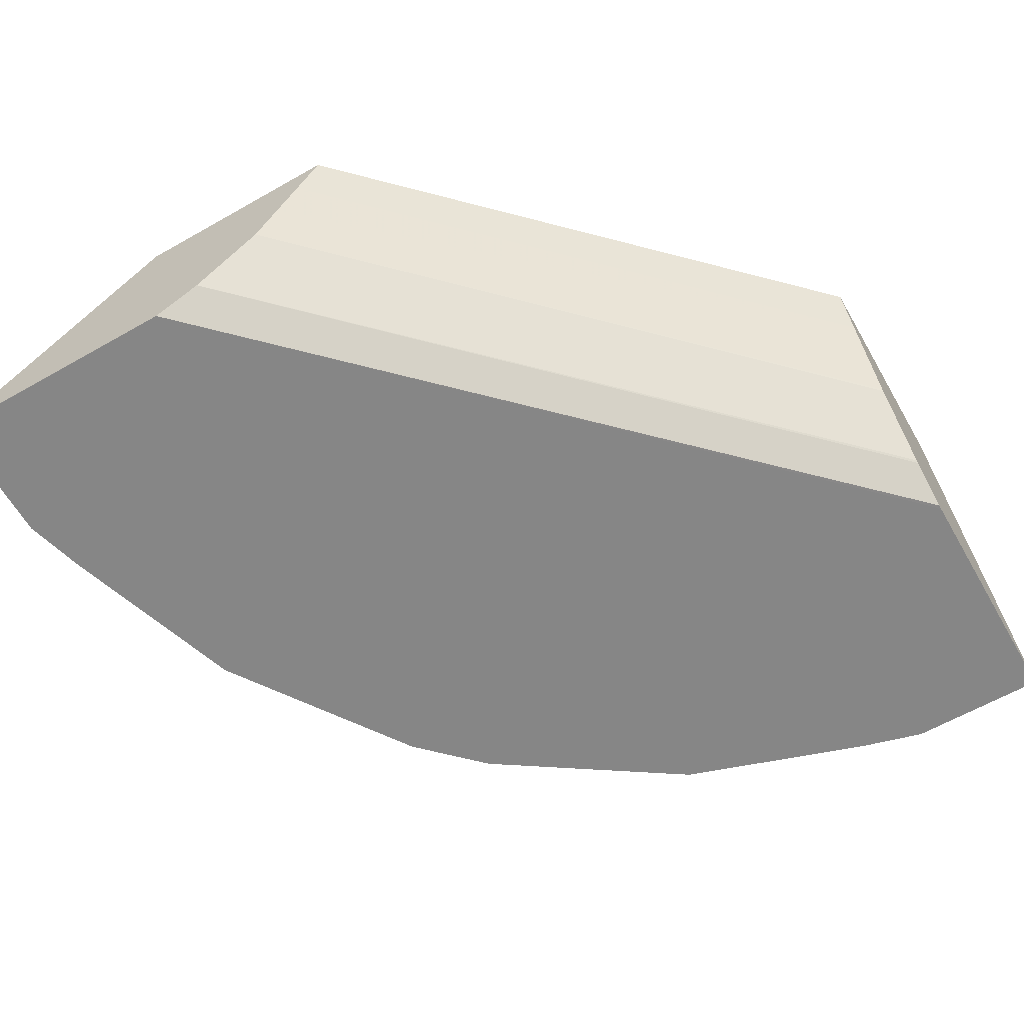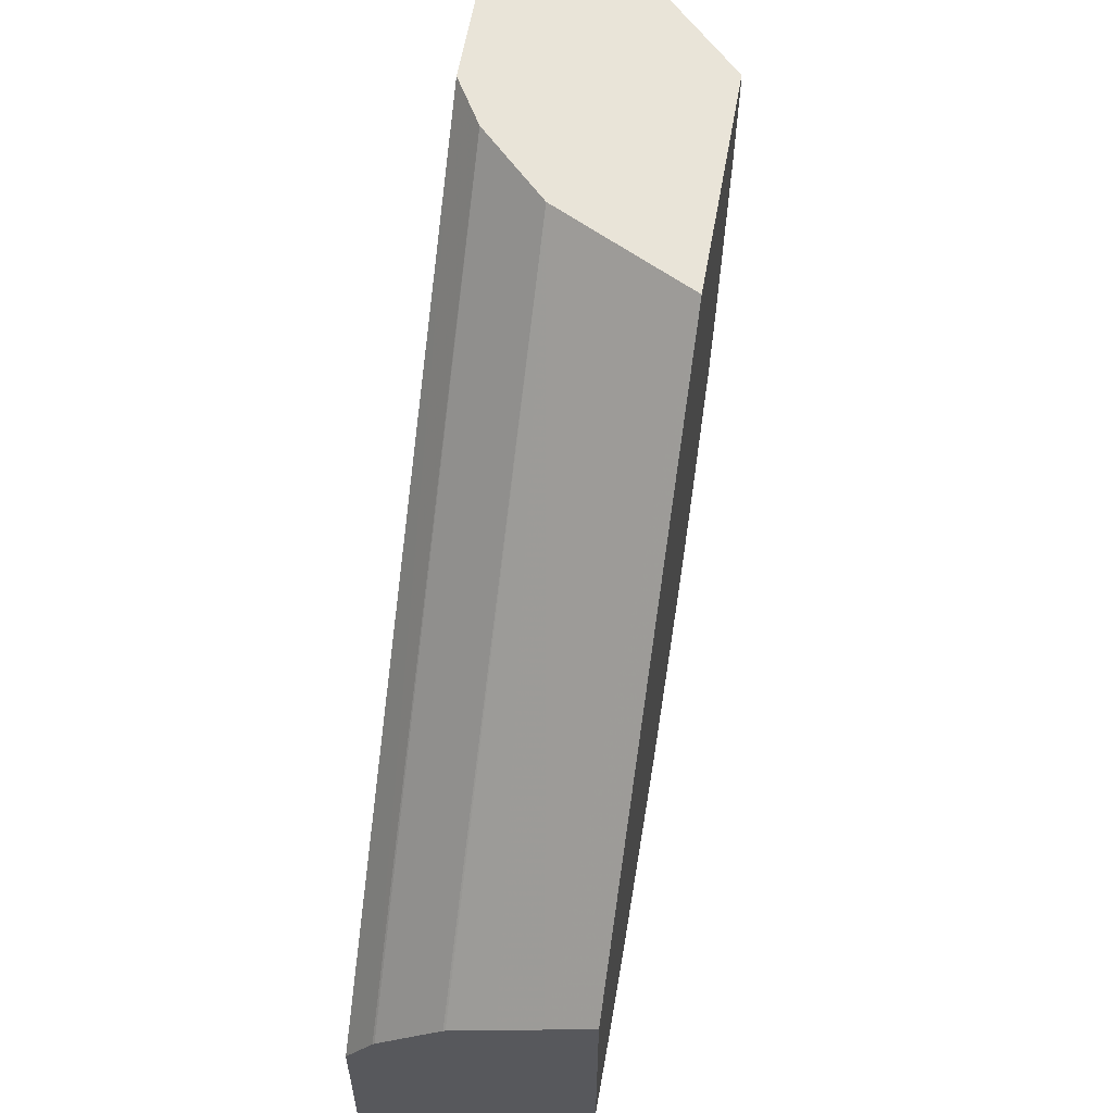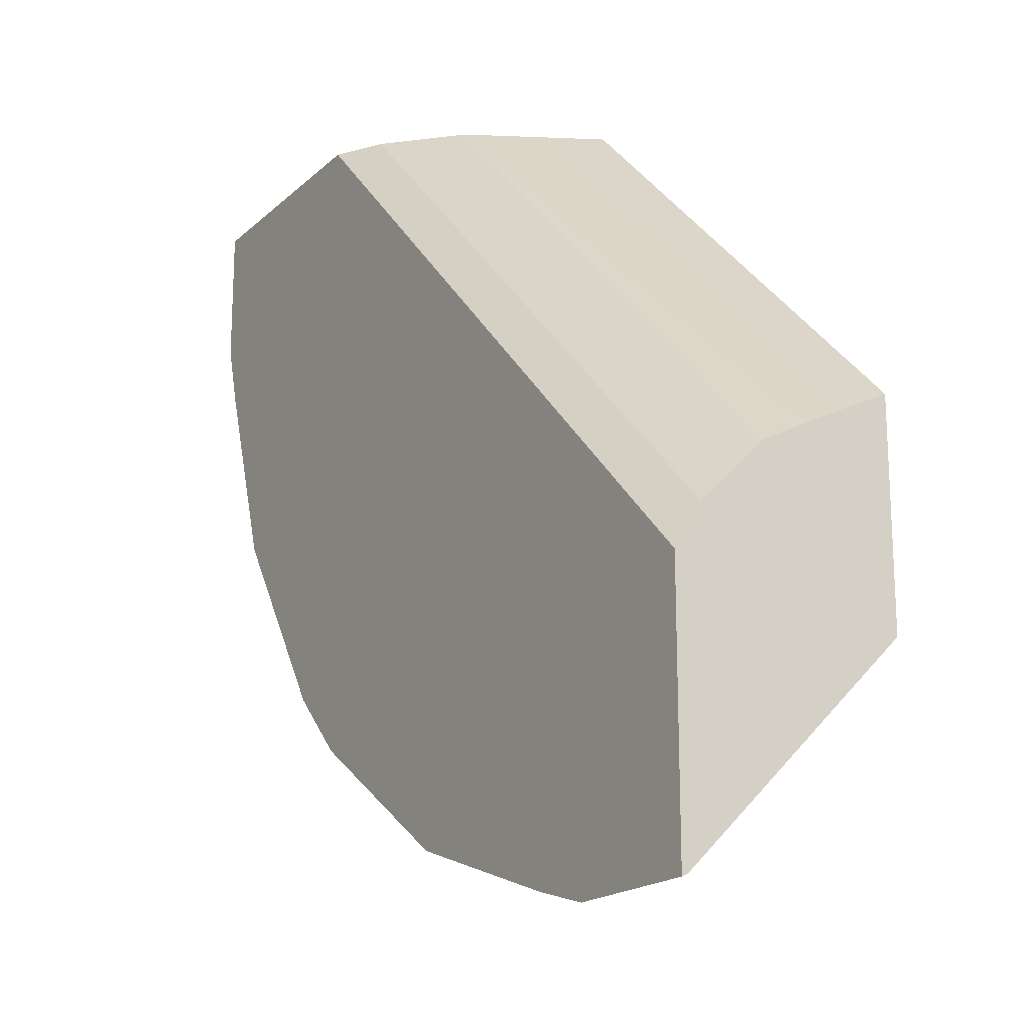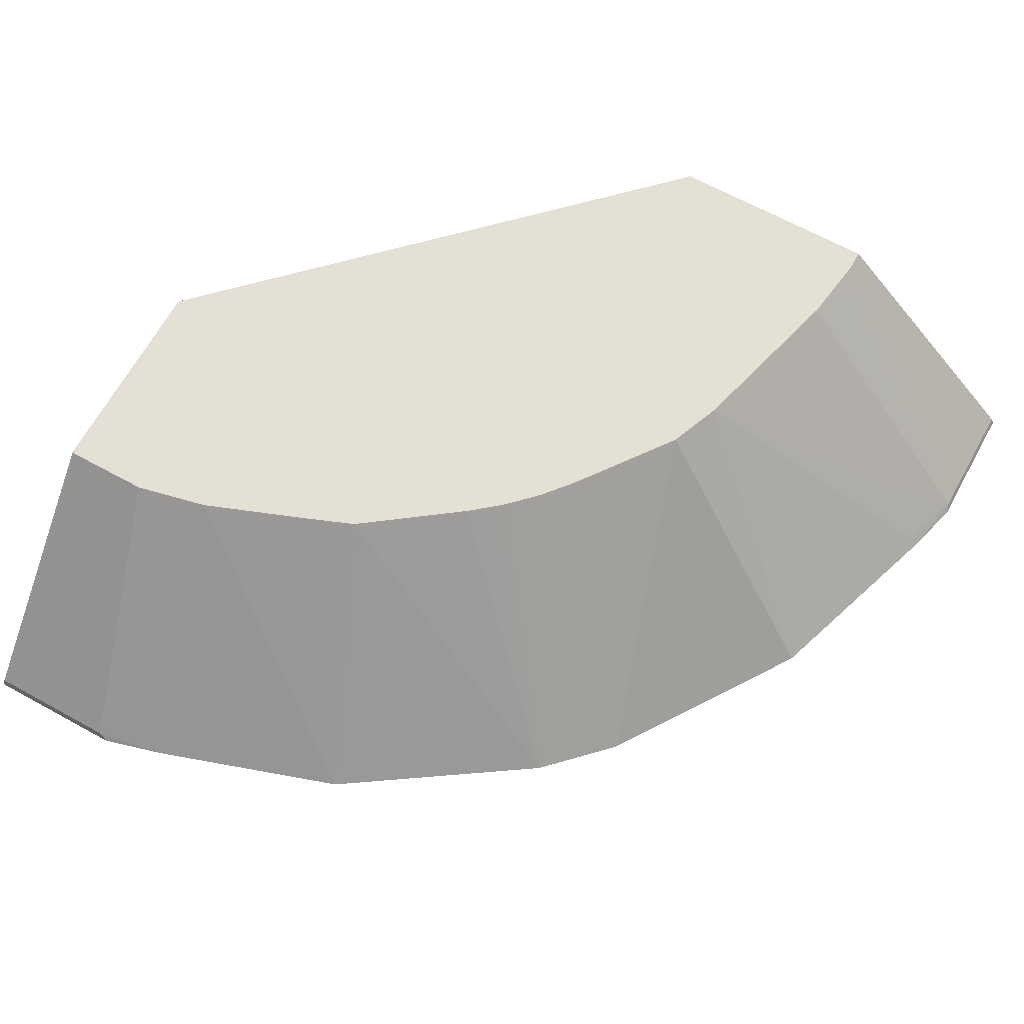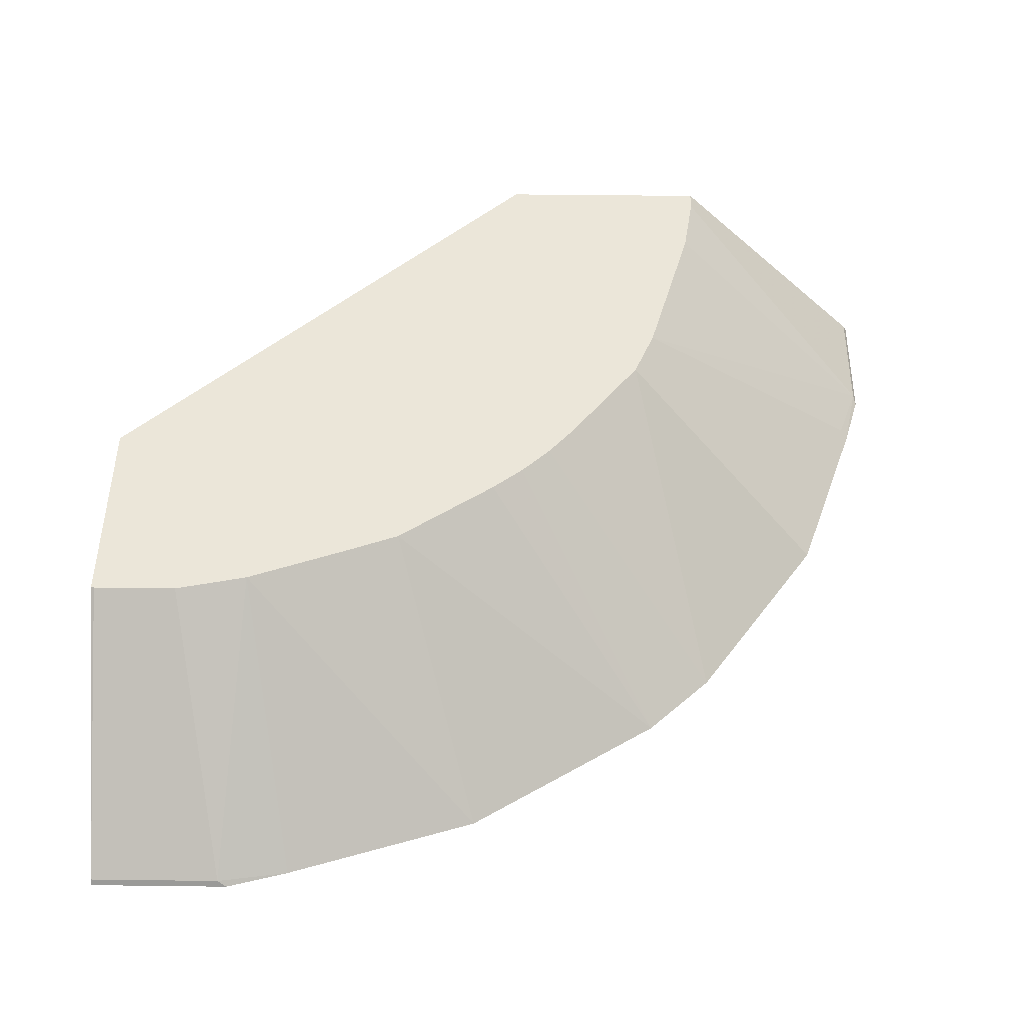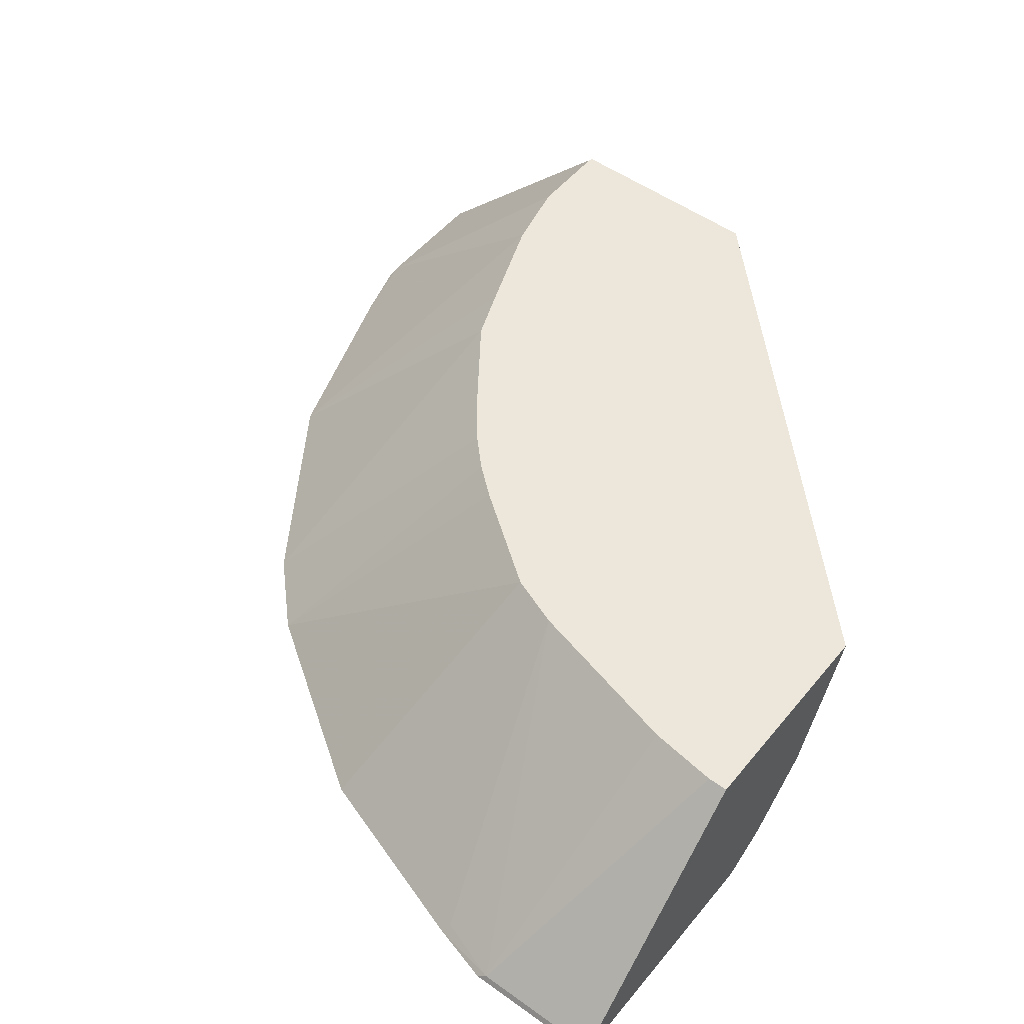
<metadata>
{"format":"obj","ext":"obj","renderer":"f3d","projection":"perspective","resolution":1024,"background":"white","views":[{"elev":-62.2,"azim":29.9,"up":"+Y"},{"elev":60.1,"azim":100.0,"up":"+Z"},{"elev":-18.3,"azim":58.9,"up":"+Z"},{"elev":66.2,"azim":-151.1,"up":"+Y"},{"elev":47.6,"azim":-179.2,"up":"+Y"},{"elev":51.2,"azim":-52.0,"up":"+Y"}]}
</metadata>
<code>
v -0.09026 0.5164 -0.5644
v -0.08439 0.5203 -0.5624
v 0.001943 0.5201 -0.5626
v 0.001943 0.5164 -0.5644
v -0.1311 0.5164 -0.5529
v -0.1026 0.6621 -0.4113
v -0.05511 0.6621 -0.4218
v 0.001943 0.5203 -0.5624
v 0.001943 0.5164 -0.4
v -0.2577 0.5164 -0.5107
v -0.1688 0.6621 -0.3861
v -5.277e-05 0.6621 -0.4218
v 0.001943 0.6621 -0.4211
v 0.001943 0.5164 -0.3947
v -5.277e-05 0.5164 -0.3956
v -0.2036 0.6621 -0.3723
v -0.3842 0.5164 -0.4264
v 0.001943 0.6621 -0.2804
v 0.001943 0.5337 -0.3659
v -0.3955 0.5164 0.0001779
v -0.2684 0.6621 -0.325
v -0.4264 0.5164 -0.3842
v -0.2985 0.6621 -0.2985
v -0.2888 0.6621 -0.3082
v -0.2807 0.6621 0.0001779
v -0.2812 0.6608 0.0001779
v 0.001943 0.6328 -0.2945
v 0.001943 0.535 -0.3643
v -0.3654 0.5344 0.0001779
v -0.3656 0.5343 0.0001779
v -0.3965 0.5164 0.0001779
v -0.5108 0.5164 -0.2577
v -0.3723 0.6621 -0.2036
v -0.325 0.6621 -0.2684
v -0.3082 0.6621 -0.2888
v -0.4218 0.6621 0.0001779
v -0.2952 0.6328 0.0001779
v 0.001943 0.606 -0.3079
v -0.3092 0.6048 0.0001779
v -0.3234 0.5765 0.0001779
v 0.001943 0.5759 -0.3237
v -0.5644 0.5164 0.0001779
v -0.5644 0.5164 -4.311e-05
v -0.5529 0.5164 -0.1311
v -0.5484 0.5221 -0.1266
v -0.3861 0.6621 -0.1688
v -0.4218 0.6621 -0.01292
v -0.5624 0.5203 0.0001779
v 0.001943 0.5772 -0.3228
v -0.5644 0.5164 -0.09029
v -0.5624 0.5203 -0.08438
v -0.4153 0.6621 -0.05835
f 20 48 42
f 20 36 48
f 19 30 20
f 20 25 36
f 20 26 25
f 20 37 26
f 20 39 37
f 20 40 39
f 20 29 40
f 20 30 29
f 17 23 24
f 19 28 29
f 18 26 27
f 18 25 26
f 17 24 21
f 17 22 23
f 16 17 21
f 14 20 15
f 14 19 20
f 20 42 31
f 10 17 16
f 19 29 30
f 22 32 33
f 36 47 51
f 22 34 35
f 10 16 11
f 46 51 52
f 45 51 46
f 44 51 45
f 44 50 51
f 47 52 51
f 43 48 51
f 42 48 43
f 40 41 49
f 38 40 49
f 22 33 34
f 36 51 48
f 32 45 46
f 32 44 45
f 31 42 43
f 28 40 29
f 28 41 40
f 27 40 38
f 27 39 40
f 27 37 39
f 26 37 27
f 22 35 23
f 32 46 33
f 9 14 15
f 43 51 50
f 6 12 7
f 3 13 18
f 3 8 13
f 2 8 3
f 2 12 8
f 2 7 12
f 2 6 7
f 2 5 6
f 1 5 2
f 1 10 5
f 1 17 10
f 3 18 27
f 1 22 17
f 1 44 32
f 1 50 44
f 1 43 50
f 1 31 43
f 1 20 31
f 1 9 15
f 1 4 9
f 1 3 4
f 1 2 3
f 8 12 13
f 1 32 22
f 3 27 38
f 1 15 20
f 3 49 41
f 3 38 49
f 6 13 12
f 6 18 13
f 6 36 25
f 6 47 36
f 6 52 47
f 6 46 52
f 6 33 46
f 6 34 33
f 6 35 34
f 6 23 35
f 6 25 18
f 6 21 24
f 6 24 23
f 3 28 19
f 3 14 9
f 3 9 4
f 3 19 14
f 5 10 6
f 6 10 11
f 6 11 16
f 6 16 21
f 3 41 28

</code>
